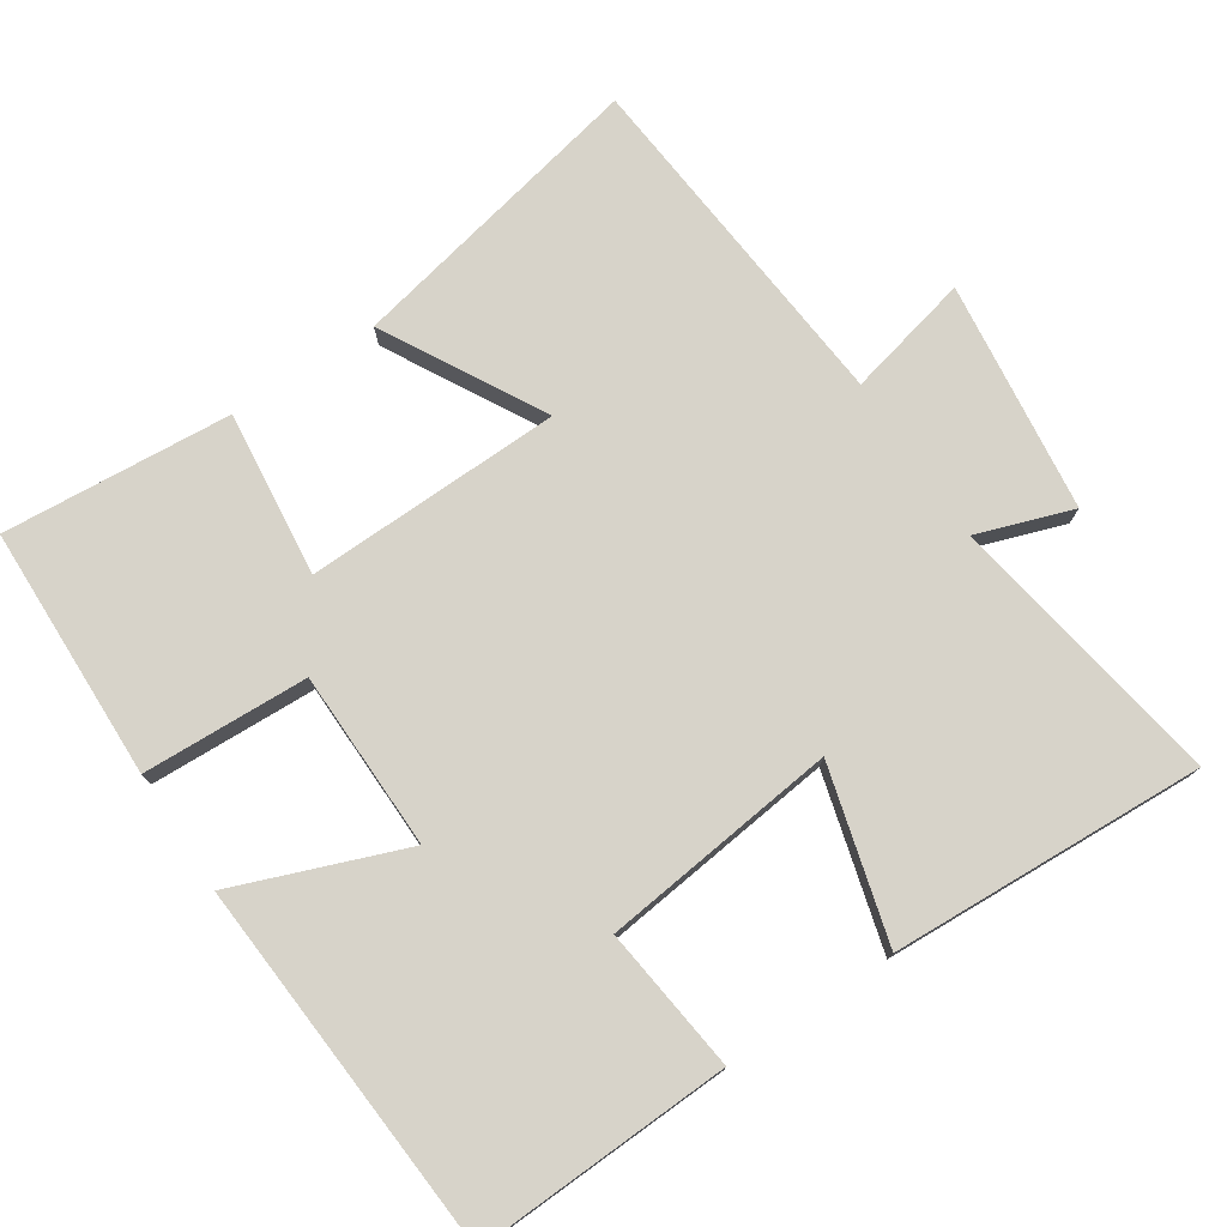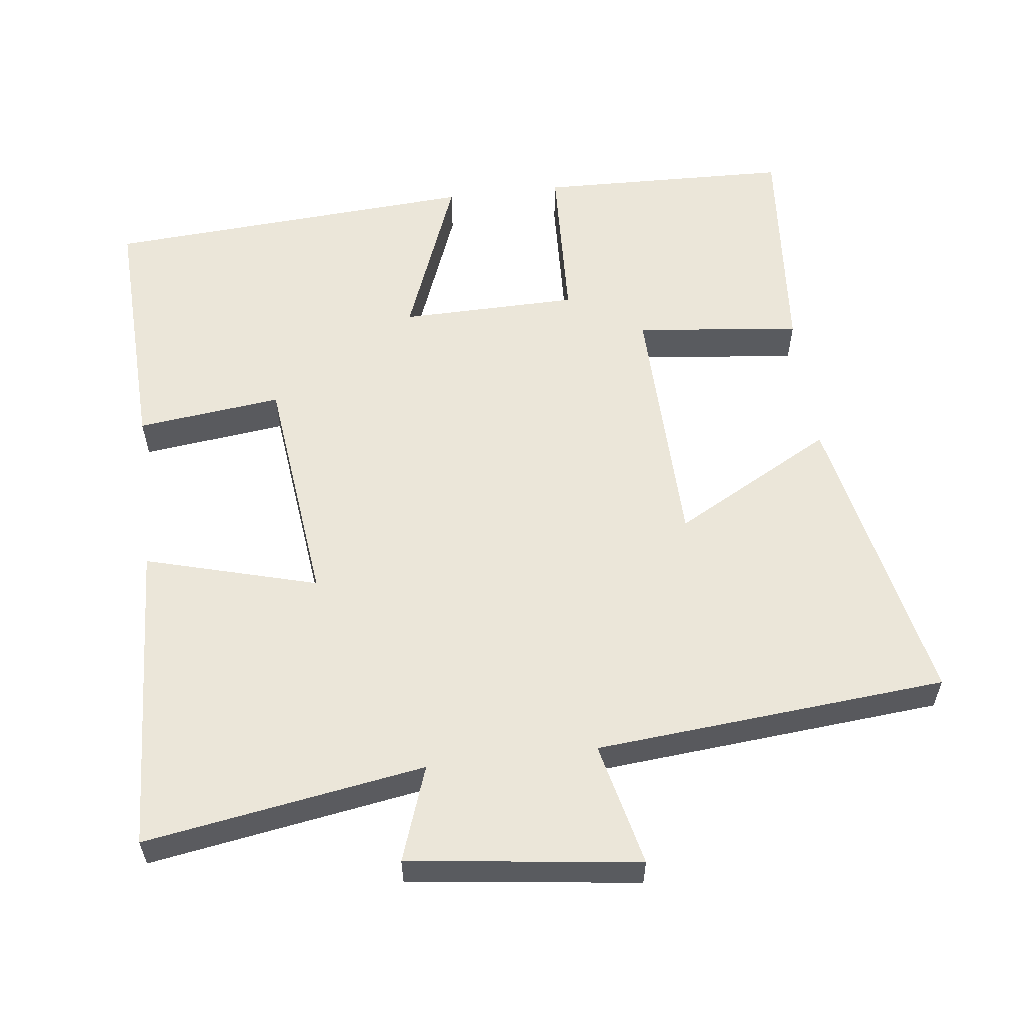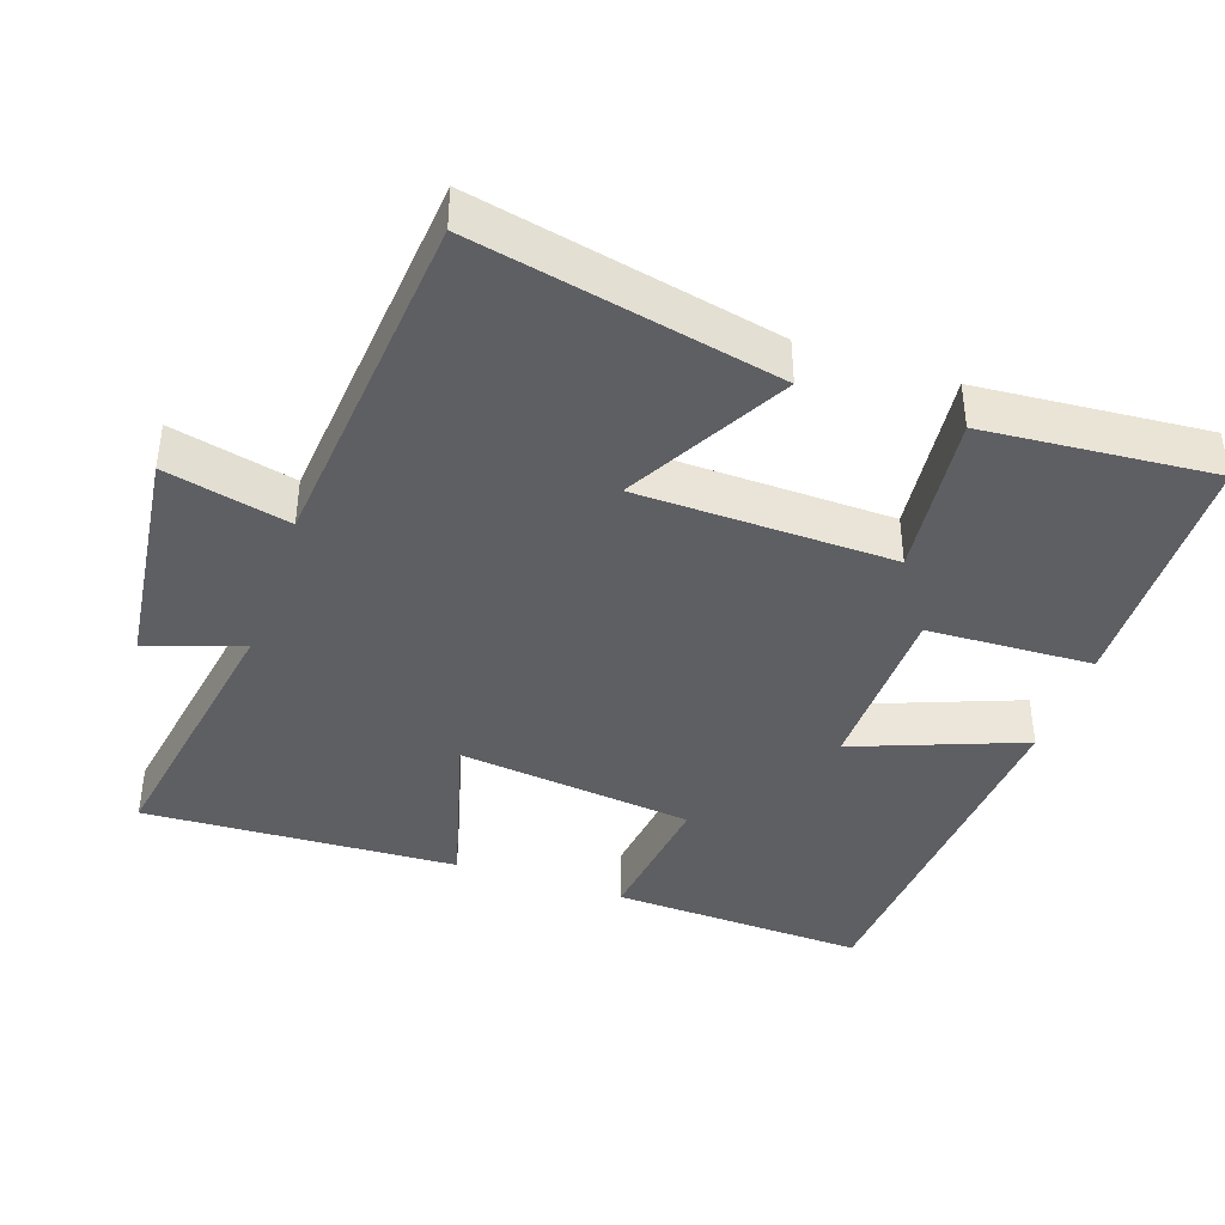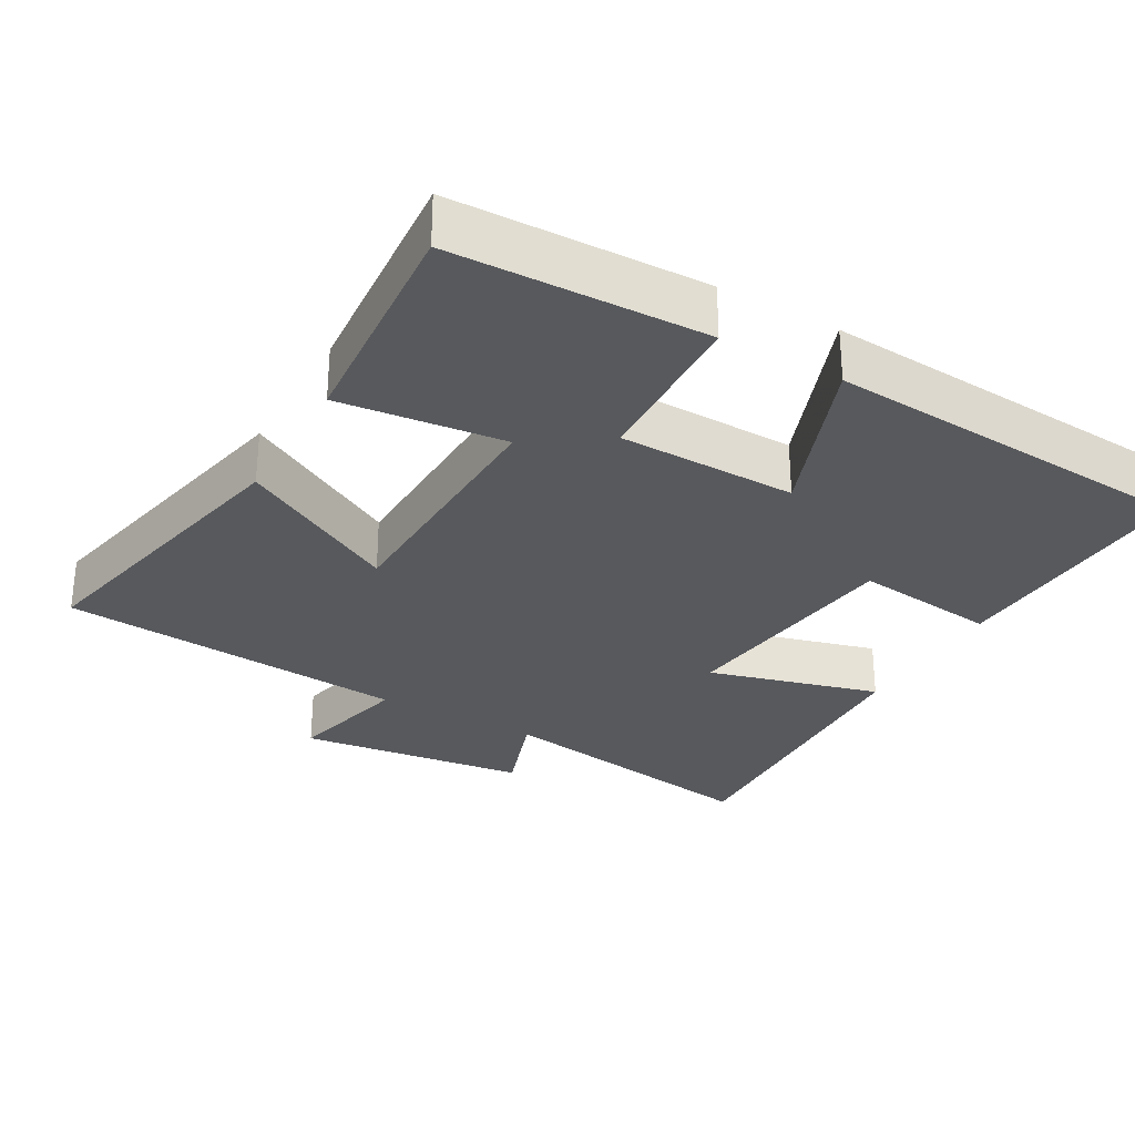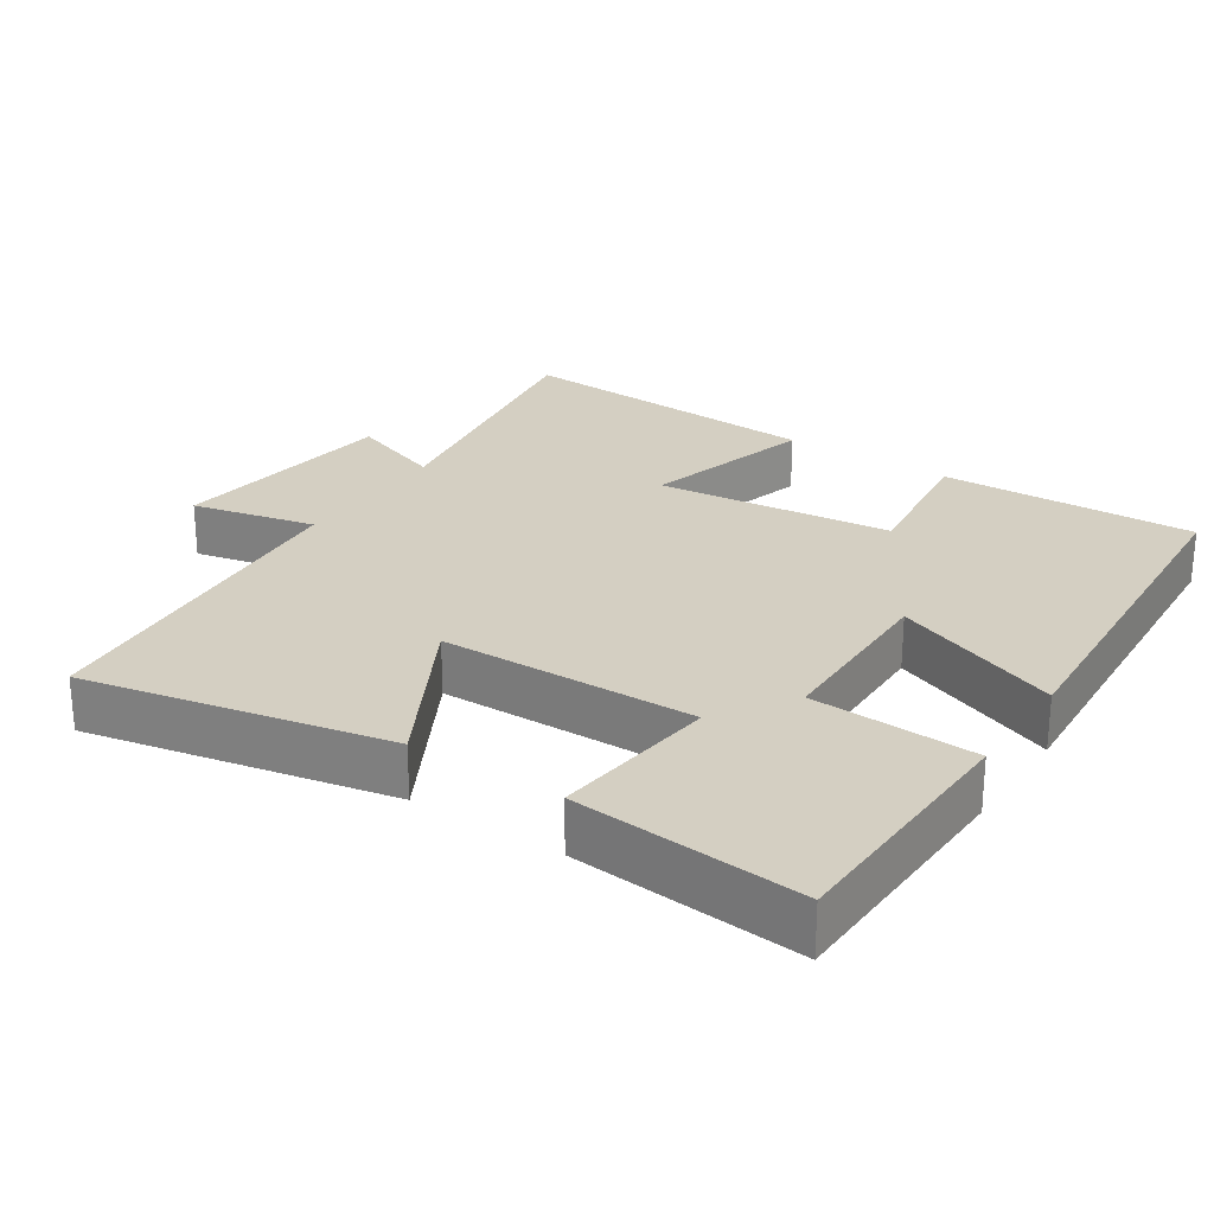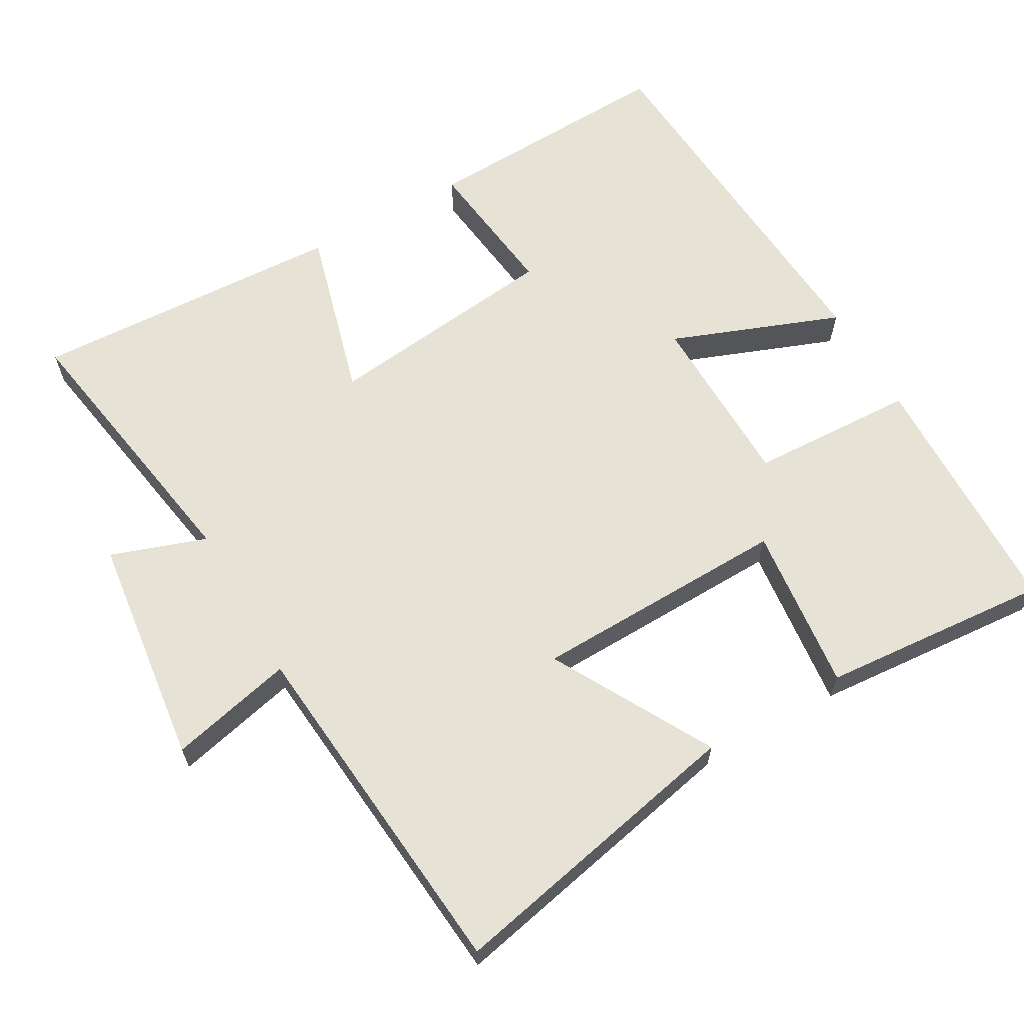
<metadata>
{"format":"obj","ext":"obj","renderer":"f3d","projection":"perspective","resolution":1024,"background":"white","views":[{"elev":76.3,"azim":56.4,"up":"+Y"},{"elev":57.5,"azim":173.1,"up":"+Y"},{"elev":-40.7,"azim":-109.0,"up":"+Y"},{"elev":-29.5,"azim":-29.7,"up":"+Y"},{"elev":25.8,"azim":-56.3,"up":"+Y"},{"elev":63.5,"azim":-119.8,"up":"+Y"}]}
</metadata>
<code>
v -0.588 0.07 -0.457
v -0.5 0.07 -0.036
v -0.278 0.07 -0.158
v -0.27 0.07 0.198
v -0.5 0.07 0.172
v -0.526 0.07 0.49
v -0.174 0.07 0.5
v -0.164 0.07 0.27
v 0.084 0.07 0.266
v -0.006 0.07 0.5
v 0.514 0.07 0.465
v 0.5 0.07 0.11
v 0.299 0.07 0.134
v 0.261 0.07 -0.194
v 0.5 0.07 -0.128
v 0.522 0.07 -0.564
v 0.134 0.07 -0.5
v 0.18 0.07 -0.632
v -0.14 0.07 -0.672
v -0.1 0.07 -0.5
v -0.588 0 -0.457
v -0.5 0 -0.036
v -0.278 0 -0.158
v -0.27 0 0.198
v -0.5 0 0.172
v -0.526 0 0.49
v -0.174 0 0.5
v -0.164 0 0.27
v 0.084 0 0.266
v -0.006 0 0.5
v 0.514 0 0.465
v 0.5 0 0.11
v 0.299 0 0.134
v 0.261 0 -0.194
v 0.5 0 -0.128
v 0.522 0 -0.564
v 0.134 0 -0.5
v 0.18 0 -0.632
v -0.14 0 -0.672
v -0.1 0 -0.5
f 17 18 19 20
f 17 20 1 2
f 14 15 16 17
f 13 14 17
f 10 11 12 13
f 9 10 13
f 8 9 13 17
f 5 6 7 8
f 4 5 8
f 3 4 8 17
f 2 3 17
f 40 39 38 37
f 22 21 40 37
f 37 36 35 34
f 37 34 33
f 33 32 31 30
f 33 30 29
f 37 33 29 28
f 28 27 26 25
f 28 25 24
f 37 28 24 23
f 37 23 22
f 1 21 22 2
f 2 22 23 3
f 3 23 24 4
f 4 24 25 5
f 5 25 26 6
f 6 26 27 7
f 7 27 28 8
f 8 28 29 9
f 9 29 30 10
f 10 30 31 11
f 11 31 32 12
f 12 32 33 13
f 13 33 34 14
f 14 34 35 15
f 15 35 36 16
f 16 36 37 17
f 17 37 38 18
f 18 38 39 19
f 19 39 40 20
f 20 40 21 1

</code>
